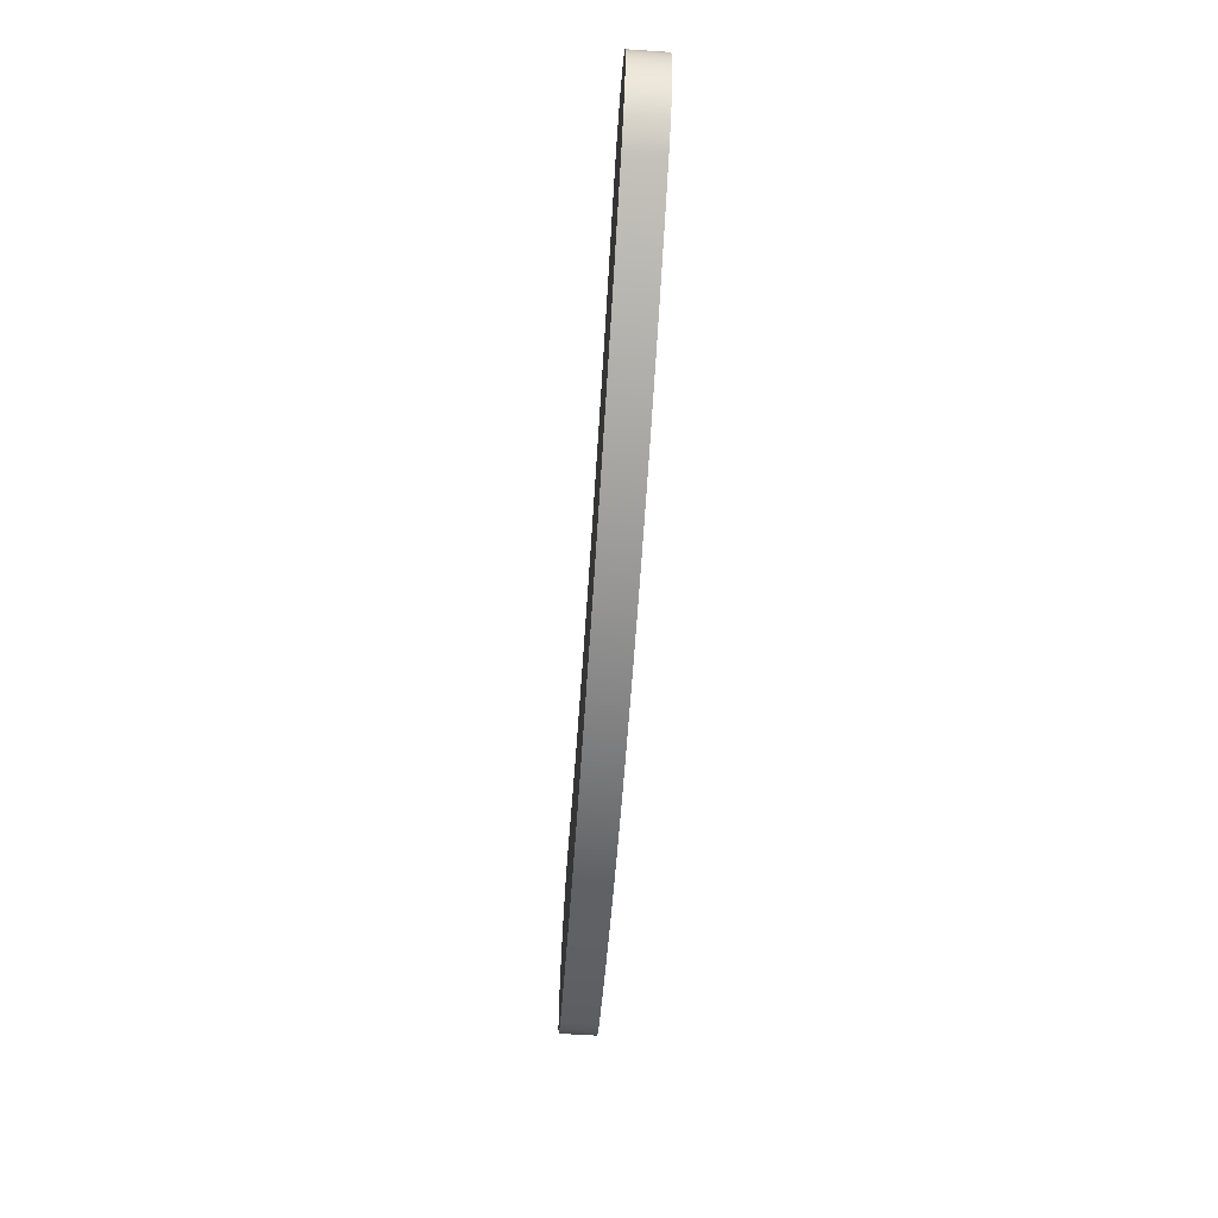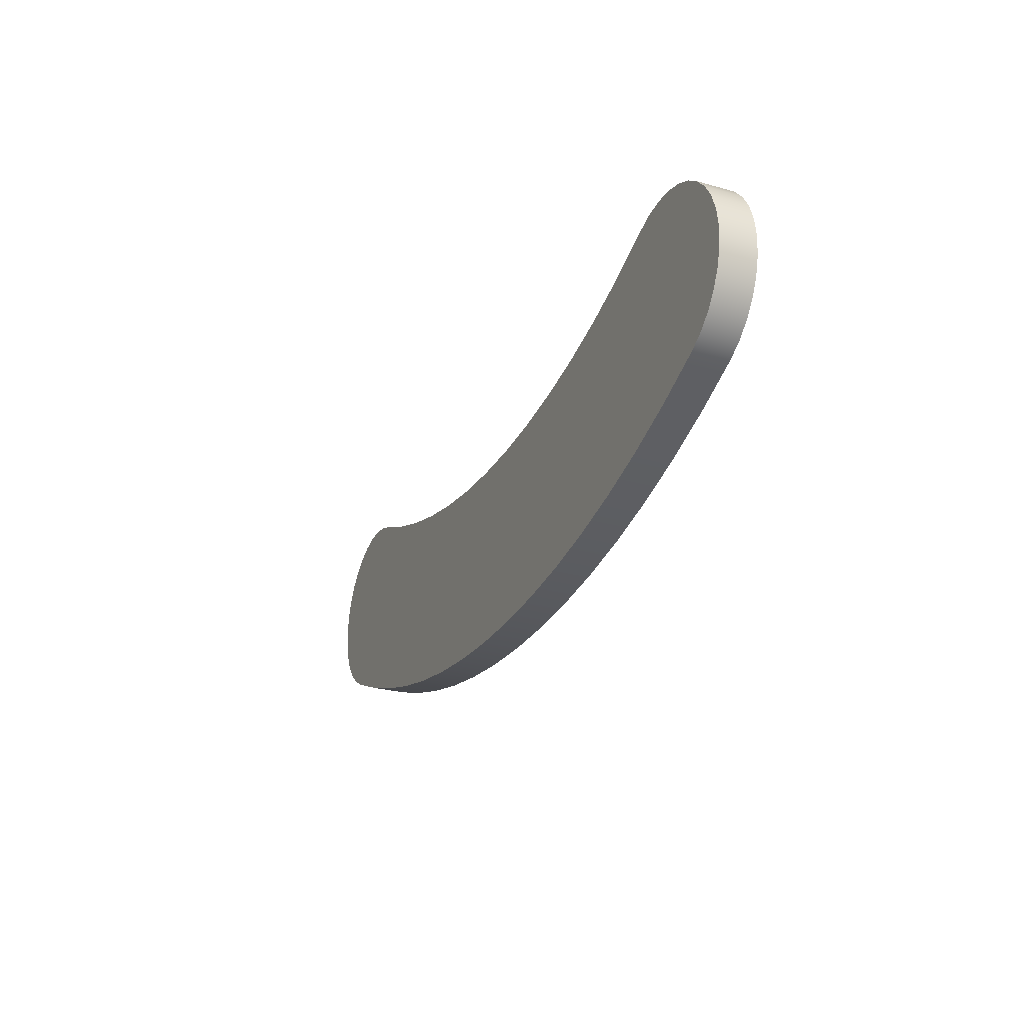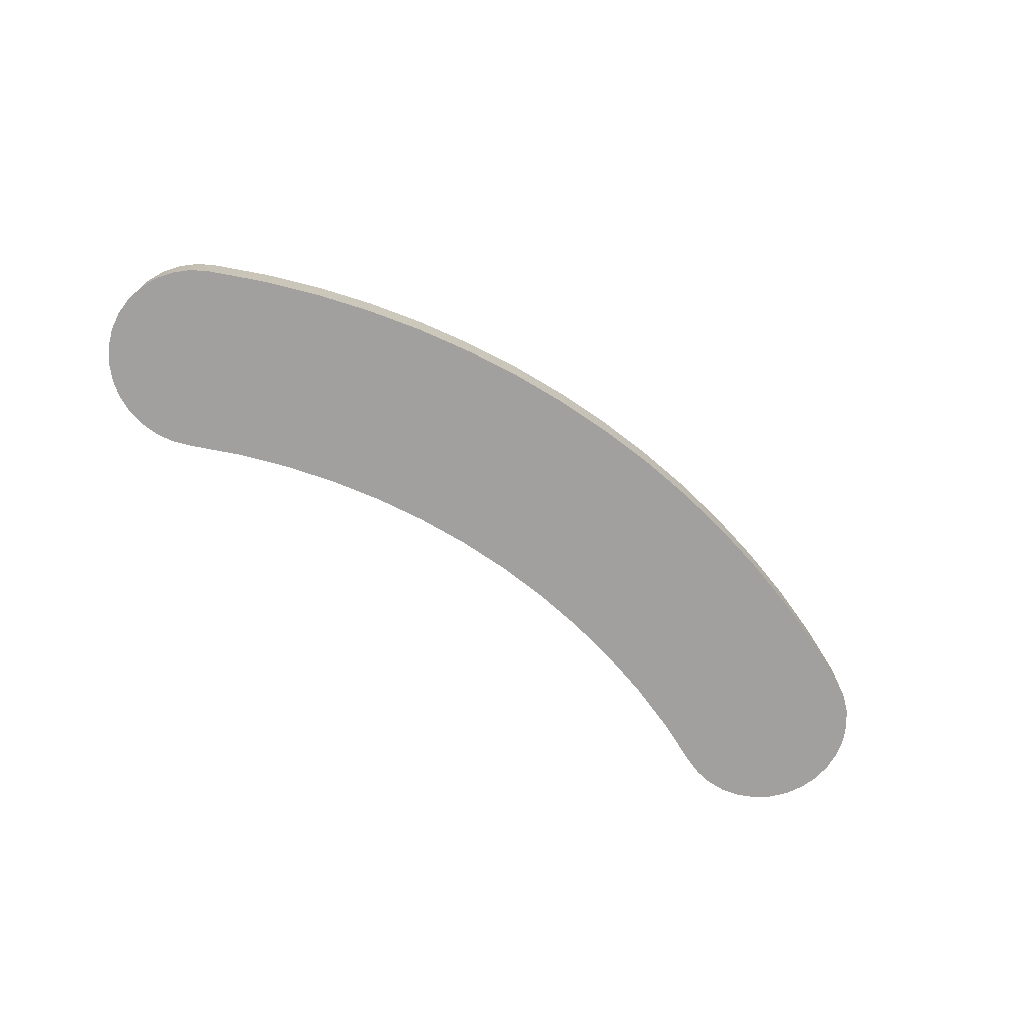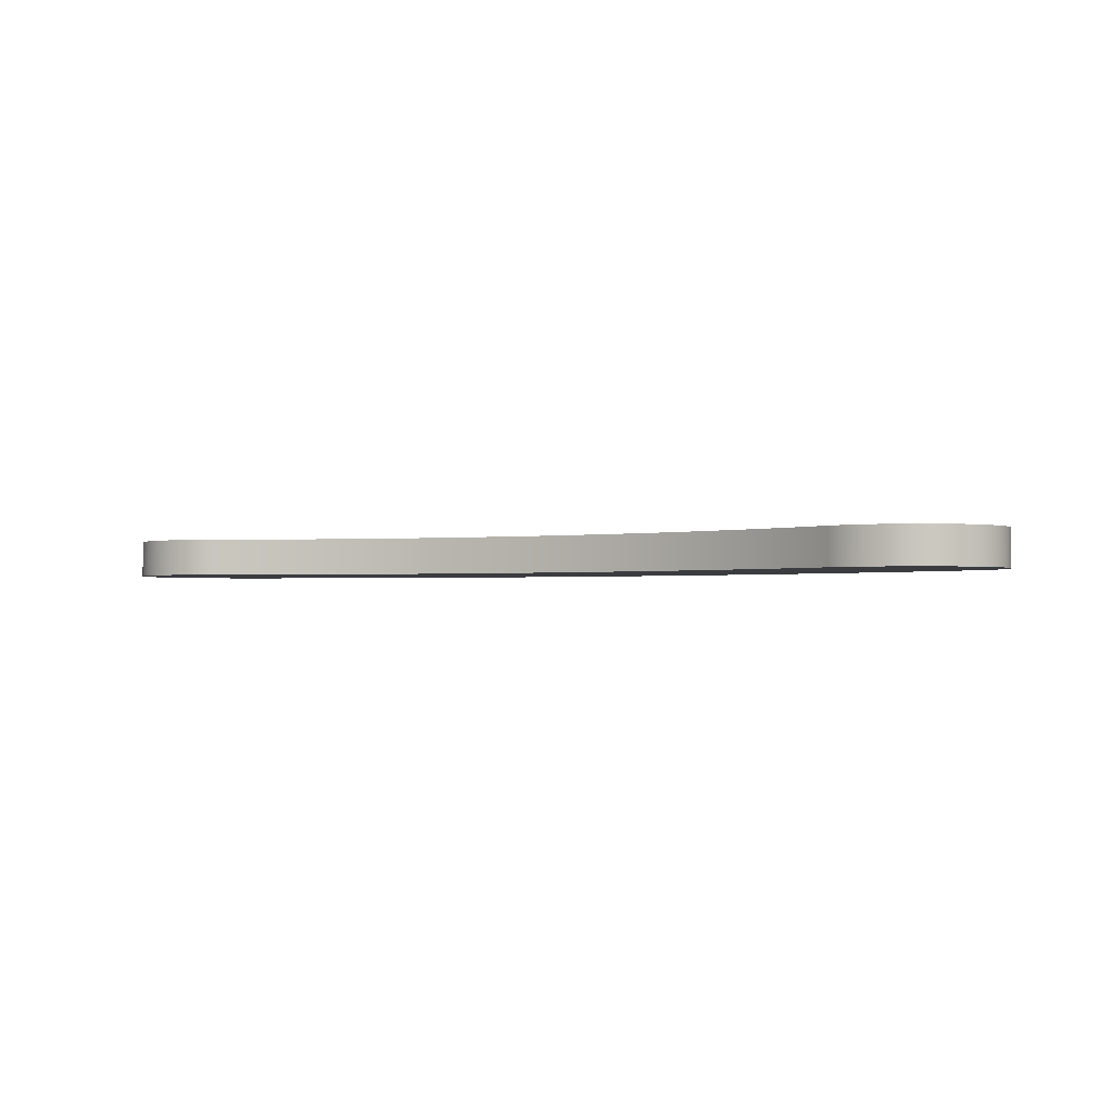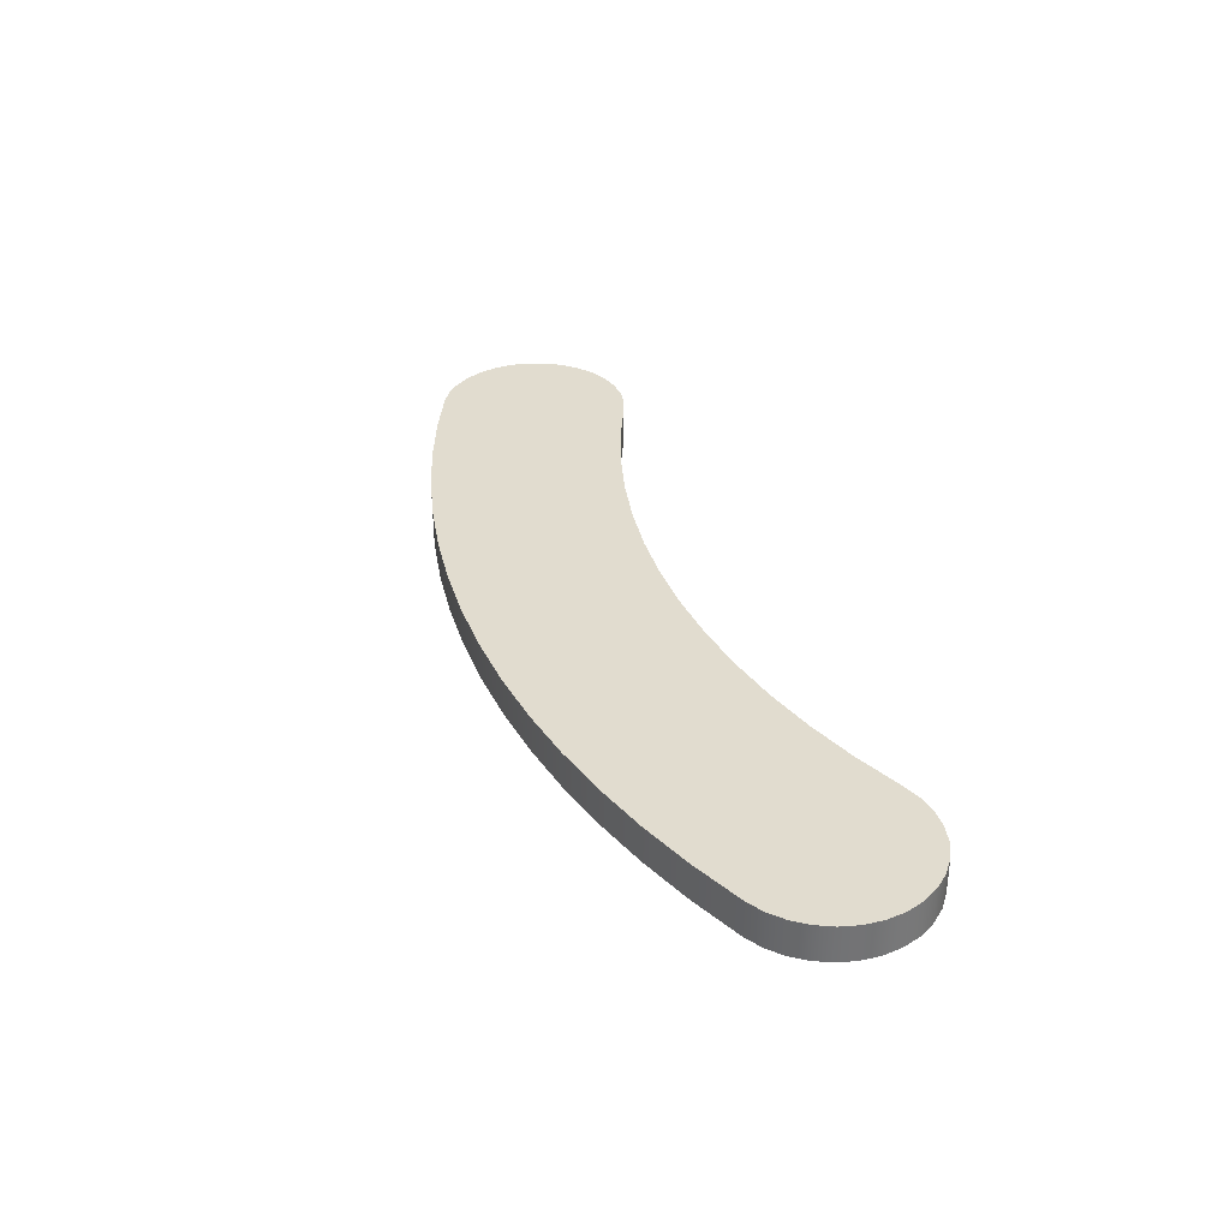
<metadata>
{"format":"obj","ext":"obj","renderer":"f3d","projection":"perspective","resolution":1024,"background":"white","views":[{"elev":-62.6,"azim":86.2,"up":"+Z"},{"elev":-26.6,"azim":66.4,"up":"+Z"},{"elev":-71.8,"azim":145.7,"up":"+Y"},{"elev":-1.8,"azim":27.2,"up":"+Y"},{"elev":34.5,"azim":-109.6,"up":"+Y"}]}
</metadata>
<code>
v -8.681 0 4.45
v -7.414 0 3.902
v -6.114 0 3.442
v -4.785 0 3.072
v -3.433 0 2.792
v -2.066 0 2.605
v -0.6899 0 2.512
v 0.6899 0 2.512
v 2.066 0 2.605
v 3.433 0 2.792
v 4.785 0 3.072
v 6.114 0 3.442
v 7.414 0 3.902
v 8.681 0 4.45
v 8.681 0.95 4.45
v 7.414 0.95 3.902
v 6.114 0.95 3.442
v 4.785 0.95 3.072
v 3.433 0.95 2.792
v 2.066 0.95 2.605
v 0.6899 0.95 2.512
v -0.6899 0.95 2.512
v -2.066 0.95 2.605
v -3.433 0.95 2.792
v -4.785 0.95 3.072
v -6.114 0.95 3.442
v -7.414 0.95 3.902
v -8.681 0.95 4.45
v -10.82 0 -0.07001
v -11.24 0 0.182
v -11.6 0 0.5111
v -11.89 0 0.9048
v -12.1 0 1.348
v -12.22 0 1.823
v -12.25 0 2.313
v -12.18 0 2.798
v -12.01 0 3.259
v -11.76 0 3.679
v -11.43 0 4.042
v -11.04 0 4.334
v -10.59 0 4.544
v -10.12 0 4.663
v -9.627 0 4.687
v -9.142 0 4.615
v -8.681 0 4.45
v -8.681 0.95 4.45
v -9.142 0.95 4.615
v -9.627 0.95 4.687
v -10.12 0.95 4.663
v -10.59 0.95 4.544
v -11.04 0.95 4.334
v -11.43 0.95 4.042
v -11.76 0.95 3.679
v -12.01 0.95 3.259
v -12.18 0.95 2.798
v -12.25 0.95 2.313
v -12.22 0.95 1.823
v -12.1 0.95 1.348
v -11.89 0.95 0.9048
v -11.6 0.95 0.5111
v -11.24 0.95 0.182
v -10.82 0.95 -0.07001
v 10.82 0 -0.07002
v 9.454 0 -0.6674
v 8.055 0 -1.183
v 6.629 0 -1.616
v 5.18 0 -1.964
v 3.713 0 -2.226
v 2.233 0 -2.401
v 0.7452 0 -2.489
v -0.7452 0 -2.489
v -2.233 0 -2.401
v -3.713 0 -2.226
v -5.18 0 -1.964
v -6.629 0 -1.616
v -8.055 0 -1.183
v -9.454 0 -0.6674
v -10.82 0 -0.07001
v -10.82 0.95 -0.07001
v -9.454 0.95 -0.6674
v -8.055 0.95 -1.183
v -6.629 0.95 -1.616
v -5.18 0.95 -1.964
v -3.713 0.95 -2.226
v -2.233 0.95 -2.401
v -0.7452 0.95 -2.489
v 0.7452 0.95 -2.489
v 2.233 0.95 -2.401
v 3.713 0.95 -2.226
v 5.18 0.95 -1.964
v 6.629 0.95 -1.616
v 8.055 0.95 -1.183
v 9.454 0.95 -0.6674
v 10.82 0.95 -0.07002
v 8.681 0 4.45
v 9.142 0 4.615
v 9.627 0 4.687
v 10.12 0 4.663
v 10.59 0 4.544
v 11.04 0 4.334
v 11.43 0 4.042
v 11.76 0 3.679
v 12.01 0 3.259
v 12.18 0 2.798
v 12.25 0 2.313
v 12.22 0 1.823
v 12.1 0 1.348
v 11.89 0 0.9048
v 11.6 0 0.5111
v 11.24 0 0.182
v 10.82 0 -0.07002
v 10.82 0.95 -0.07002
v 11.24 0.95 0.182
v 11.6 0.95 0.5111
v 11.89 0.95 0.9048
v 12.1 0.95 1.348
v 12.22 0.95 1.823
v 12.25 0.95 2.313
v 12.18 0.95 2.798
v 12.01 0.95 3.259
v 11.76 0.95 3.679
v 11.43 0.95 4.042
v 11.04 0.95 4.334
v 10.59 0.95 4.544
v 10.12 0.95 4.663
v 9.627 0.95 4.687
v 9.142 0.95 4.615
v 8.681 0.95 4.45
v 8.681 0.95 4.45
v 9.142 0.95 4.615
v 9.627 0.95 4.687
v 10.12 0.95 4.663
v 10.59 0.95 4.544
v 11.04 0.95 4.334
v 11.43 0.95 4.042
v 11.76 0.95 3.679
v 12.01 0.95 3.259
v 12.18 0.95 2.798
v 12.25 0.95 2.313
v 12.22 0.95 1.823
v 12.1 0.95 1.348
v 11.89 0.95 0.9048
v 11.6 0.95 0.5111
v 11.24 0.95 0.182
v 10.82 0.95 -0.07002
v 9.454 0.95 -0.6674
v 8.055 0.95 -1.183
v 6.629 0.95 -1.616
v 5.18 0.95 -1.964
v 3.713 0.95 -2.226
v 2.233 0.95 -2.401
v 0.7452 0.95 -2.489
v -0.7452 0.95 -2.489
v -2.233 0.95 -2.401
v -3.713 0.95 -2.226
v -5.18 0.95 -1.964
v -6.629 0.95 -1.616
v -8.055 0.95 -1.183
v -9.454 0.95 -0.6674
v -10.82 0.95 -0.07001
v -11.24 0.95 0.182
v -11.6 0.95 0.5111
v -11.89 0.95 0.9048
v -12.1 0.95 1.348
v -12.22 0.95 1.823
v -12.25 0.95 2.313
v -12.18 0.95 2.798
v -12.01 0.95 3.259
v -11.76 0.95 3.679
v -11.43 0.95 4.042
v -11.04 0.95 4.334
v -10.59 0.95 4.544
v -10.12 0.95 4.663
v -9.627 0.95 4.687
v -9.142 0.95 4.615
v -8.681 0.95 4.45
v -7.414 0.95 3.902
v -6.114 0.95 3.442
v -4.785 0.95 3.072
v -3.433 0.95 2.792
v -2.066 0.95 2.605
v -0.6899 0.95 2.512
v 0.6899 0.95 2.512
v 2.066 0.95 2.605
v 3.433 0.95 2.792
v 4.785 0.95 3.072
v 6.114 0.95 3.442
v 7.414 0.95 3.902
v 10.82 0 -0.07002
v 11.24 0 0.182
v 11.6 0 0.5111
v 11.89 0 0.9048
v 12.1 0 1.348
v 12.22 0 1.823
v 12.25 0 2.313
v 12.18 0 2.798
v 12.01 0 3.259
v 11.76 0 3.679
v 11.43 0 4.042
v 11.04 0 4.334
v 10.59 0 4.544
v 10.12 0 4.663
v 9.627 0 4.687
v 9.142 0 4.615
v 8.681 0 4.45
v 7.414 0 3.902
v 6.114 0 3.442
v 4.785 0 3.072
v 3.433 0 2.792
v 2.066 0 2.605
v 0.6899 0 2.512
v -0.6899 0 2.512
v -2.066 0 2.605
v -3.433 0 2.792
v -4.785 0 3.072
v -6.114 0 3.442
v -7.414 0 3.902
v -8.681 0 4.45
v -9.142 0 4.615
v -9.627 0 4.687
v -10.12 0 4.663
v -10.59 0 4.544
v -11.04 0 4.334
v -11.43 0 4.042
v -11.76 0 3.679
v -12.01 0 3.259
v -12.18 0 2.798
v -12.25 0 2.313
v -12.22 0 1.823
v -12.1 0 1.348
v -11.89 0 0.9048
v -11.6 0 0.5111
v -11.24 0 0.182
v -10.82 0 -0.07001
v -9.454 0 -0.6674
v -8.055 0 -1.183
v -6.629 0 -1.616
v -5.18 0 -1.964
v -3.713 0 -2.226
v -2.233 0 -2.401
v -0.7452 0 -2.489
v 0.7452 0 -2.489
v 2.233 0 -2.401
v 3.713 0 -2.226
v 5.18 0 -1.964
v 6.629 0 -1.616
v 8.055 0 -1.183
v 9.454 0 -0.6674
g 8b28e6b8-e2cf-11ea-81c6-54bf646e7e1f
f 28 1 27
f 27 1 2
f 27 2 26
f 26 2 3
f 26 3 25
f 25 3 4
f 25 4 24
f 24 4 5
f 24 5 23
f 23 5 6
f 23 6 22
f 22 6 7
f 22 7 21
f 21 7 8
f 21 8 20
f 20 8 9
f 20 9 19
f 19 9 10
f 19 10 18
f 18 10 11
f 18 11 17
f 17 11 12
f 17 12 16
f 16 12 13
f 16 13 15
f 15 13 14
g 8b2c1adc-e2cf-11ea-a33d-54bf646e7e1f
f 62 29 61
f 61 29 30
f 61 30 60
f 60 30 31
f 60 31 59
f 59 31 32
f 59 32 58
f 58 32 33
f 58 33 57
f 57 33 34
f 57 34 56
f 56 34 35
f 56 35 55
f 55 35 36
f 55 36 54
f 54 36 37
f 54 37 53
f 53 37 38
f 53 38 52
f 52 38 39
f 52 39 51
f 51 39 40
f 51 40 50
f 50 40 41
f 50 41 49
f 49 41 42
f 49 42 48
f 48 42 43
f 48 43 47
f 47 43 44
f 47 44 46
f 46 44 45
g 8b2f27b8-e2cf-11ea-ba19-54bf646e7e1f
f 94 63 93
f 93 63 64
f 93 64 65
f 93 65 92
f 92 65 66
f 92 66 91
f 91 66 67
f 91 67 90
f 90 67 68
f 90 68 89
f 89 68 69
f 89 69 88
f 88 69 70
f 88 70 87
f 87 70 71
f 87 71 86
f 86 71 72
f 86 72 85
f 85 72 73
f 85 73 84
f 84 73 74
f 84 74 83
f 83 74 75
f 83 75 82
f 82 75 76
f 82 76 81
f 81 76 77
f 81 77 80
f 80 77 79
f 79 77 78
g 8b3234b4-e2cf-11ea-aed8-54bf646e7e1f
f 128 95 127
f 127 95 96
f 127 96 126
f 126 96 97
f 126 97 125
f 125 97 98
f 125 98 124
f 124 98 99
f 124 99 123
f 123 99 100
f 123 100 122
f 122 100 101
f 122 101 121
f 121 101 102
f 121 102 120
f 120 102 103
f 120 103 119
f 119 103 104
f 119 104 118
f 118 104 105
f 118 105 117
f 117 105 106
f 117 106 116
f 116 106 107
f 116 107 115
f 115 107 108
f 115 108 114
f 114 108 109
f 114 109 113
f 113 109 110
f 113 110 112
f 112 110 111
g 8b3541da-e2cf-11ea-9b9f-54bf646e7e1f
f 130 133 129
f 129 133 134
f 129 134 135
f 131 132 130
f 130 132 133
f 129 135 188
f 188 135 136
f 188 136 137
f 188 137 187
f 187 137 138
f 187 138 139
f 187 139 186
f 186 139 140
f 186 140 185
f 185 140 141
f 185 141 142
f 142 143 185
f 185 143 184
f 184 143 144
f 184 144 145
f 145 146 184
f 184 146 183
f 183 146 147
f 183 147 148
f 148 149 183
f 183 149 150
f 183 150 155
f 155 150 154
f 154 150 151
f 154 151 153
f 153 151 152
f 183 155 182
f 182 155 156
f 182 156 157
f 157 158 182
f 182 158 159
f 182 159 181
f 181 159 160
f 181 160 161
f 161 162 181
f 181 162 180
f 180 162 163
f 180 163 164
f 164 165 180
f 180 165 179
f 179 165 166
f 179 166 178
f 178 166 167
f 178 167 168
f 178 168 177
f 177 168 169
f 177 169 170
f 177 170 176
f 176 170 171
f 176 171 172
f 176 172 175
f 175 172 173
f 175 173 174
g 8b384eac-e2cf-11ea-b3f1-54bf646e7e1f
f 248 189 210
f 210 189 190
f 210 190 191
f 210 191 209
f 209 191 192
f 209 192 193
f 193 194 209
f 209 194 208
f 208 194 195
f 208 195 207
f 207 195 196
f 207 196 197
f 207 197 206
f 206 197 198
f 206 198 199
f 206 199 205
f 205 199 200
f 205 200 201
f 205 201 204
f 204 201 202
f 204 202 203
f 210 211 248
f 248 211 247
f 247 211 246
f 246 211 245
f 245 211 244
f 244 211 239
f 244 239 240
f 211 212 239
f 239 212 238
f 238 212 237
f 237 212 236
f 236 212 235
f 235 212 213
f 235 213 234
f 234 213 233
f 233 213 232
f 232 213 214
f 232 214 231
f 231 214 230
f 230 214 229
f 229 214 215
f 229 215 228
f 228 215 216
f 228 216 227
f 227 216 226
f 226 216 217
f 226 217 225
f 225 217 224
f 224 217 218
f 224 218 223
f 223 218 222
f 222 218 219
f 222 219 221
f 221 219 220
f 244 240 243
f 243 240 241
f 243 241 242

</code>
